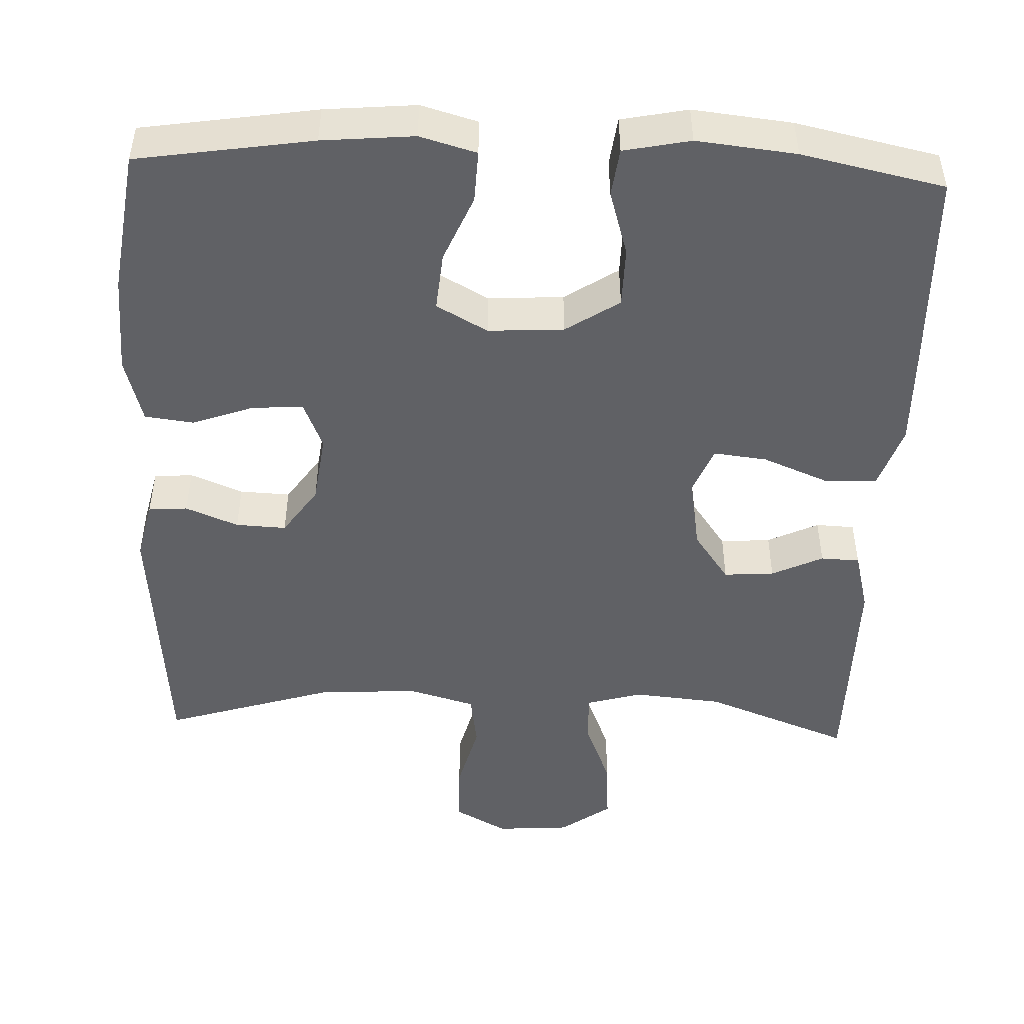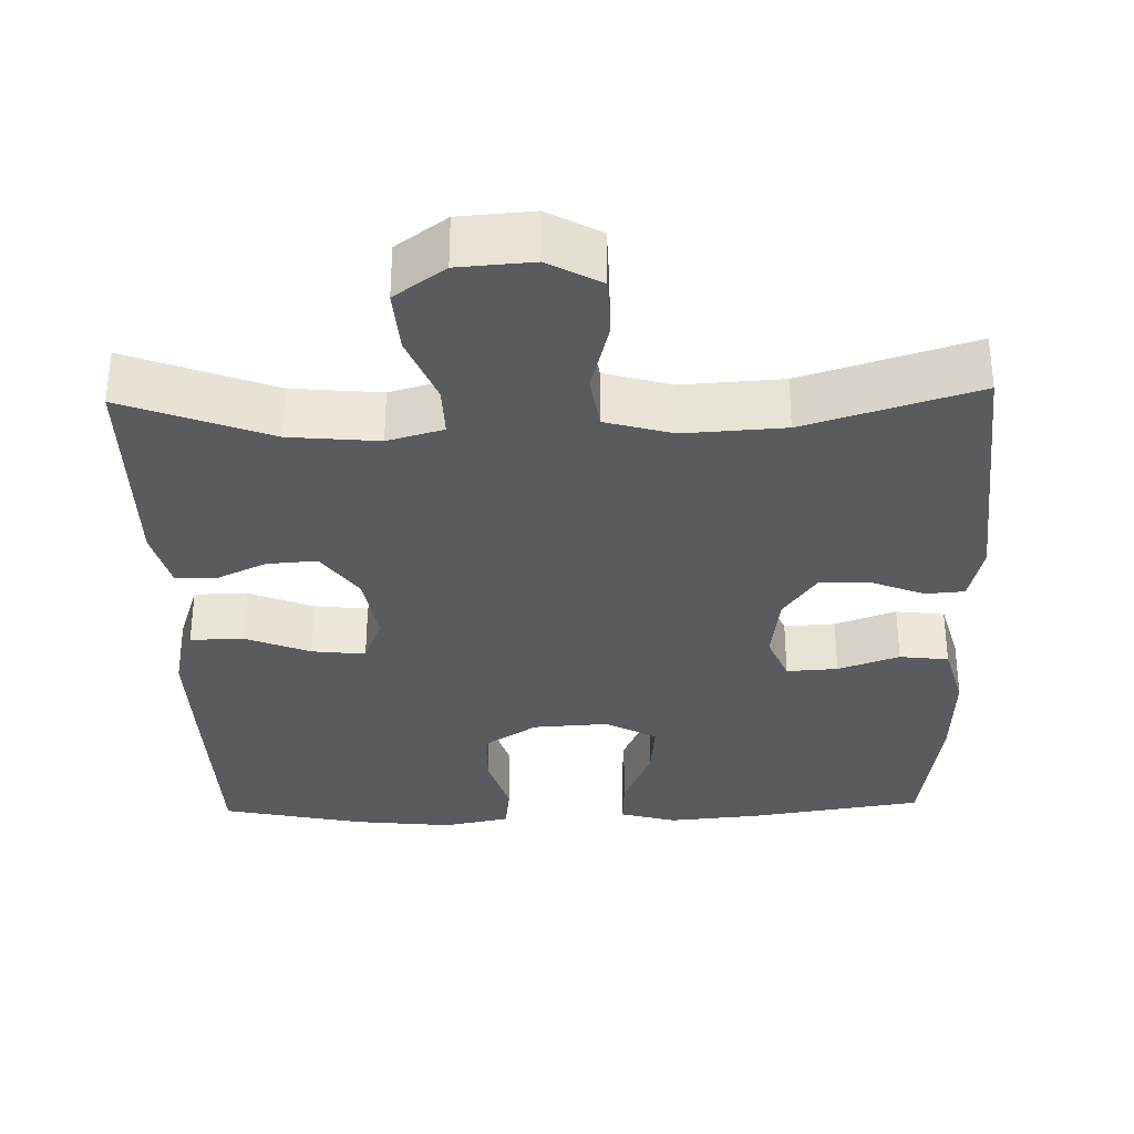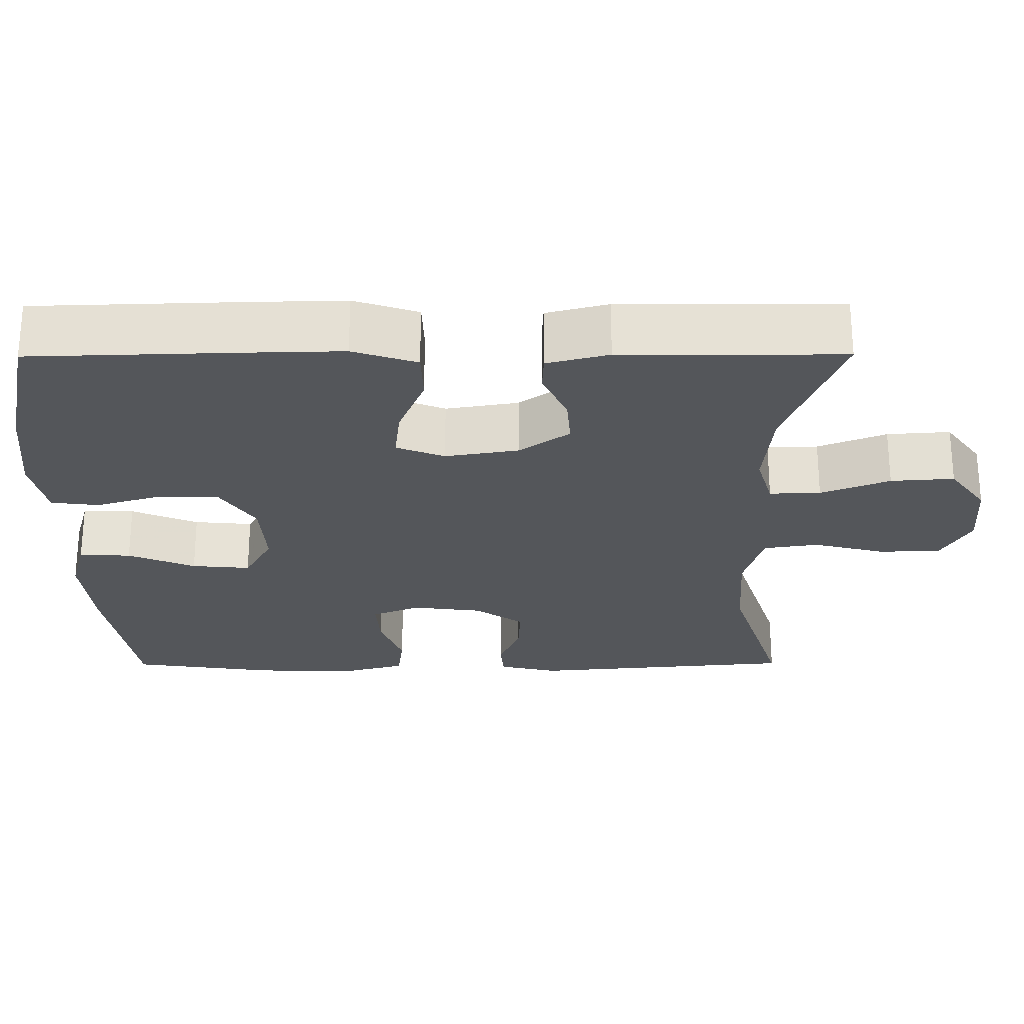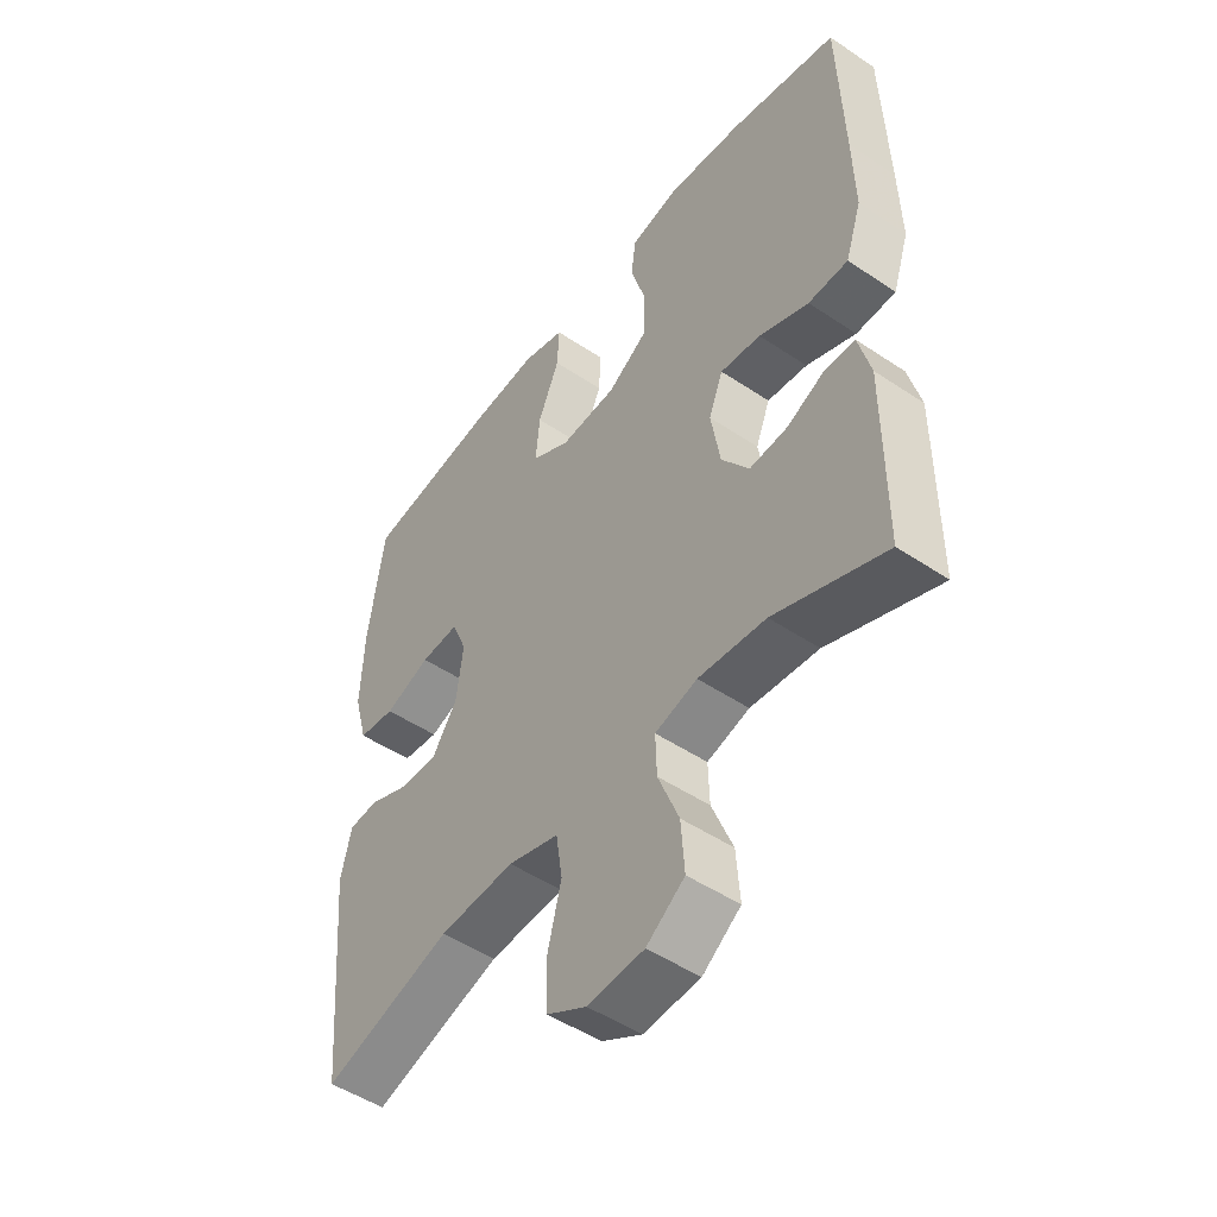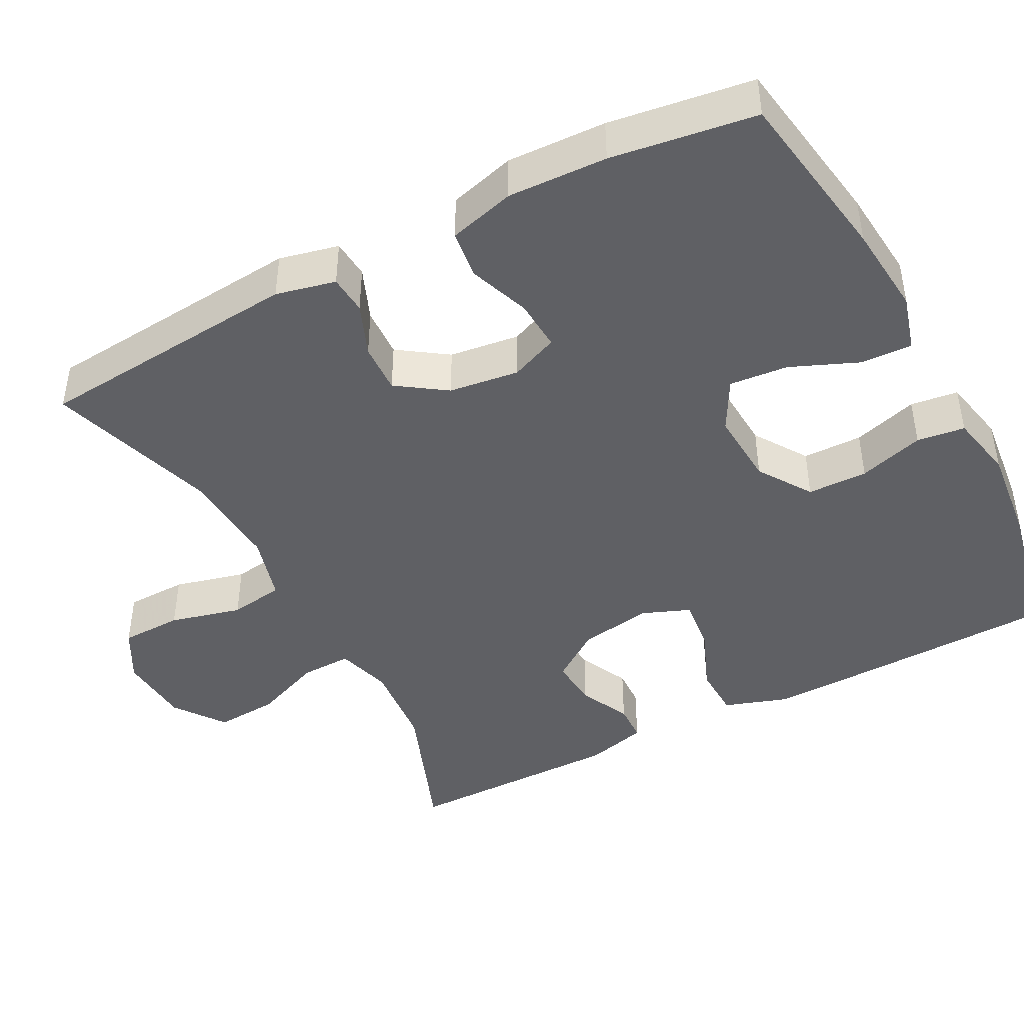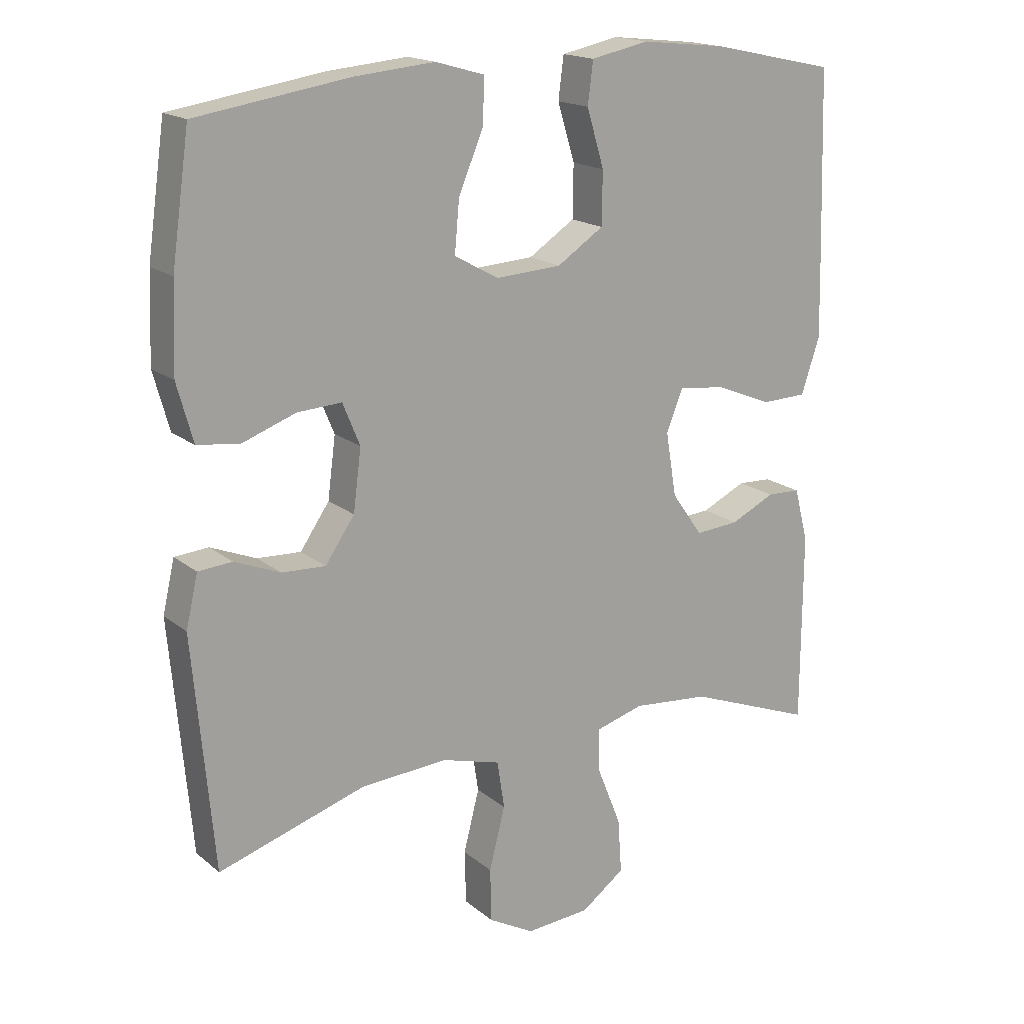
<metadata>
{"format":"obj","ext":"obj","renderer":"f3d","projection":"perspective","resolution":1024,"background":"white","views":[{"elev":-48.0,"azim":-2.3,"up":"+Y"},{"elev":-32.9,"azim":-178.5,"up":"+Y"},{"elev":-25.4,"azim":90.3,"up":"+Y"},{"elev":-49.4,"azim":53.4,"up":"+Z"},{"elev":-43.9,"azim":-62.2,"up":"+Y"},{"elev":17.5,"azim":-33.1,"up":"+Z"}]}
</metadata>
<code>
v 0.5 0.07 0.5
v 0.508 0.07 0.234
v 0.511 0.07 0.103
v 0.483 0.07 0.019
v 0.414 0.07 0.017
v 0.328 0.07 0.052
v 0.258 0.07 0.06
v 0.233 0.07 -0.003
v 0.249 0.07 -0.099
v 0.296 0.07 -0.165
v 0.362 0.07 -0.16
v 0.429 0.07 -0.128
v 0.48 0.07 -0.13
v 0.501 0.07 -0.211
v 0.5 0.07 -0.5
v 0.309 0.07 -0.427
v 0.192 0.07 -0.416
v 0.119 0.07 -0.437
v 0.121 0.07 -0.504
v 0.157 0.07 -0.594
v 0.163 0.07 -0.677
v 0.097 0.07 -0.725
v 0 0.07 -0.732
v -0.069 0.07 -0.694
v -0.071 0.07 -0.613
v -0.047 0.07 -0.519
v -0.058 0.07 -0.447
v -0.146 0.07 -0.422
v -0.277 0.07 -0.43
v -0.5 0.07 -0.5
v -0.531 0.07 -0.151
v -0.513 0.07 -0.073
v -0.462 0.07 -0.069
v -0.393 0.07 -0.097
v -0.327 0.07 -0.1
v -0.283 0.07 -0.036
v -0.271 0.07 0.056
v -0.297 0.07 0.119
v -0.364 0.07 0.115
v -0.444 0.07 0.086
v -0.508 0.07 0.094
v -0.532 0.07 0.181
v -0.527 0.07 0.311
v -0.5 0.07 0.5
v -0.27 0.07 0.536
v -0.15 0.07 0.547
v -0.076 0.07 0.526
v -0.079 0.07 0.458
v -0.116 0.07 0.37
v -0.123 0.07 0.293
v -0.056 0.07 0.256
v 0.043 0.07 0.262
v 0.113 0.07 0.308
v 0.114 0.07 0.387
v 0.088 0.07 0.473
v 0.096 0.07 0.536
v 0.183 0.07 0.554
v 0.313 0.07 0.54
v 0.5 0 0.5
v 0.508 0 0.234
v 0.511 0 0.103
v 0.483 0 0.019
v 0.414 0 0.017
v 0.328 0 0.052
v 0.258 0 0.06
v 0.233 0 -0.003
v 0.249 0 -0.099
v 0.296 0 -0.165
v 0.362 0 -0.16
v 0.429 0 -0.128
v 0.48 0 -0.13
v 0.501 0 -0.211
v 0.5 0 -0.5
v 0.309 0 -0.427
v 0.192 0 -0.416
v 0.119 0 -0.437
v 0.121 0 -0.504
v 0.157 0 -0.594
v 0.163 0 -0.677
v 0.097 0 -0.725
v 0 0 -0.732
v -0.069 0 -0.694
v -0.071 0 -0.613
v -0.047 0 -0.519
v -0.058 0 -0.447
v -0.146 0 -0.422
v -0.277 0 -0.43
v -0.5 0 -0.5
v -0.531 0 -0.151
v -0.513 0 -0.073
v -0.462 0 -0.069
v -0.393 0 -0.097
v -0.327 0 -0.1
v -0.283 0 -0.036
v -0.271 0 0.056
v -0.297 0 0.119
v -0.364 0 0.115
v -0.444 0 0.086
v -0.508 0 0.094
v -0.532 0 0.181
v -0.527 0 0.311
v -0.5 0 0.5
v -0.27 0 0.536
v -0.15 0 0.547
v -0.076 0 0.526
v -0.079 0 0.458
v -0.116 0 0.37
v -0.123 0 0.293
v -0.056 0 0.256
v 0.043 0 0.262
v 0.113 0 0.308
v 0.114 0 0.387
v 0.088 0 0.473
v 0.096 0 0.536
v 0.183 0 0.554
v 0.313 0 0.54
f 4 5 6
f 3 4 6
f 2 3 6
f 1 2 6
f 58 1 6
f 57 58 6
f 56 57 6
f 55 56 6
f 54 55 6
f 53 54 6 7
f 52 53 7 8
f 51 52 8 9
f 50 51 9 10
f 47 48 49
f 46 47 49
f 45 46 49
f 44 45 49
f 43 44 49
f 42 43 49
f 41 42 49
f 40 41 49
f 39 40 49
f 38 39 49 50
f 37 38 50 10
f 32 33 34
f 31 32 34
f 30 31 34
f 29 30 34
f 28 29 34 35
f 27 28 35 36
f 24 25 26
f 23 24 26
f 22 23 26
f 21 22 26
f 20 21 26
f 19 20 26
f 18 19 26 27
f 36 37 10
f 27 36 10
f 18 27 10
f 17 18 10
f 14 15 16
f 13 14 16
f 12 13 16
f 11 12 16
f 10 11 16 17
f 64 63 62
f 64 62 61
f 64 61 60
f 64 60 59
f 64 59 116
f 64 116 115
f 64 115 114
f 64 114 113
f 64 113 112
f 65 64 112 111
f 66 65 111 110
f 67 66 110 109
f 68 67 109 108
f 107 106 105
f 107 105 104
f 107 104 103
f 107 103 102
f 107 102 101
f 107 101 100
f 107 100 99
f 107 99 98
f 107 98 97
f 108 107 97 96
f 68 108 96 95
f 92 91 90
f 92 90 89
f 92 89 88
f 92 88 87
f 93 92 87 86
f 94 93 86 85
f 84 83 82
f 84 82 81
f 84 81 80
f 84 80 79
f 84 79 78
f 84 78 77
f 85 84 77 76
f 68 95 94
f 68 94 85
f 68 85 76
f 68 76 75
f 74 73 72
f 74 72 71
f 74 71 70
f 74 70 69
f 75 74 69 68
f 1 59 60 2
f 2 60 61 3
f 3 61 62 4
f 4 62 63 5
f 5 63 64 6
f 6 64 65 7
f 7 65 66 8
f 8 66 67 9
f 9 67 68 10
f 10 68 69 11
f 11 69 70 12
f 12 70 71 13
f 13 71 72 14
f 14 72 73 15
f 15 73 74 16
f 16 74 75 17
f 17 75 76 18
f 18 76 77 19
f 19 77 78 20
f 20 78 79 21
f 21 79 80 22
f 22 80 81 23
f 23 81 82 24
f 24 82 83 25
f 25 83 84 26
f 26 84 85 27
f 27 85 86 28
f 28 86 87 29
f 29 87 88 30
f 30 88 89 31
f 31 89 90 32
f 32 90 91 33
f 33 91 92 34
f 34 92 93 35
f 35 93 94 36
f 36 94 95 37
f 37 95 96 38
f 38 96 97 39
f 39 97 98 40
f 40 98 99 41
f 41 99 100 42
f 42 100 101 43
f 43 101 102 44
f 44 102 103 45
f 45 103 104 46
f 46 104 105 47
f 47 105 106 48
f 48 106 107 49
f 49 107 108 50
f 50 108 109 51
f 51 109 110 52
f 52 110 111 53
f 53 111 112 54
f 54 112 113 55
f 55 113 114 56
f 56 114 115 57
f 57 115 116 58
f 58 116 59 1

</code>
